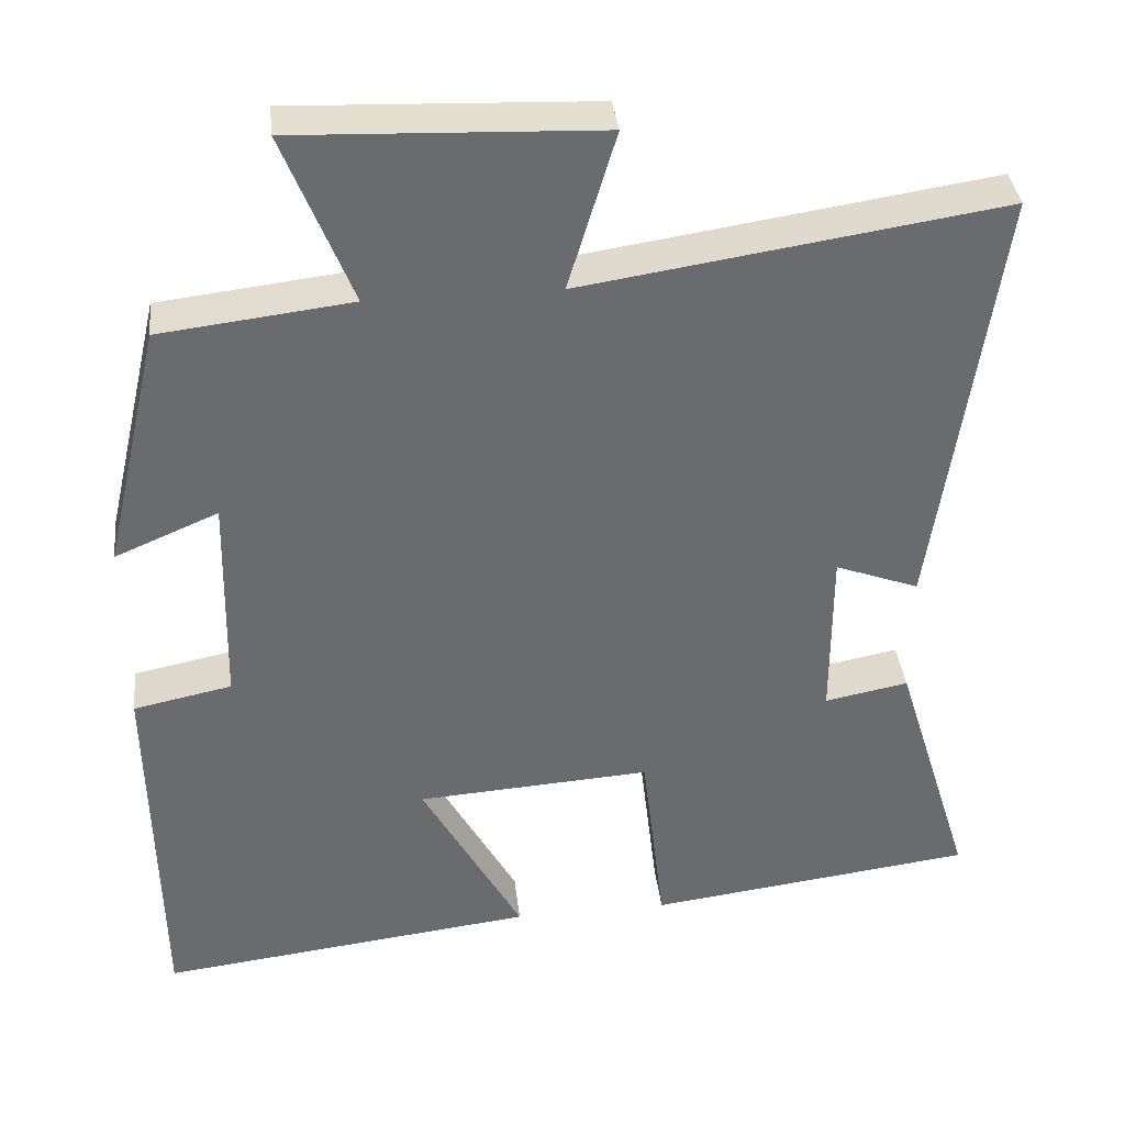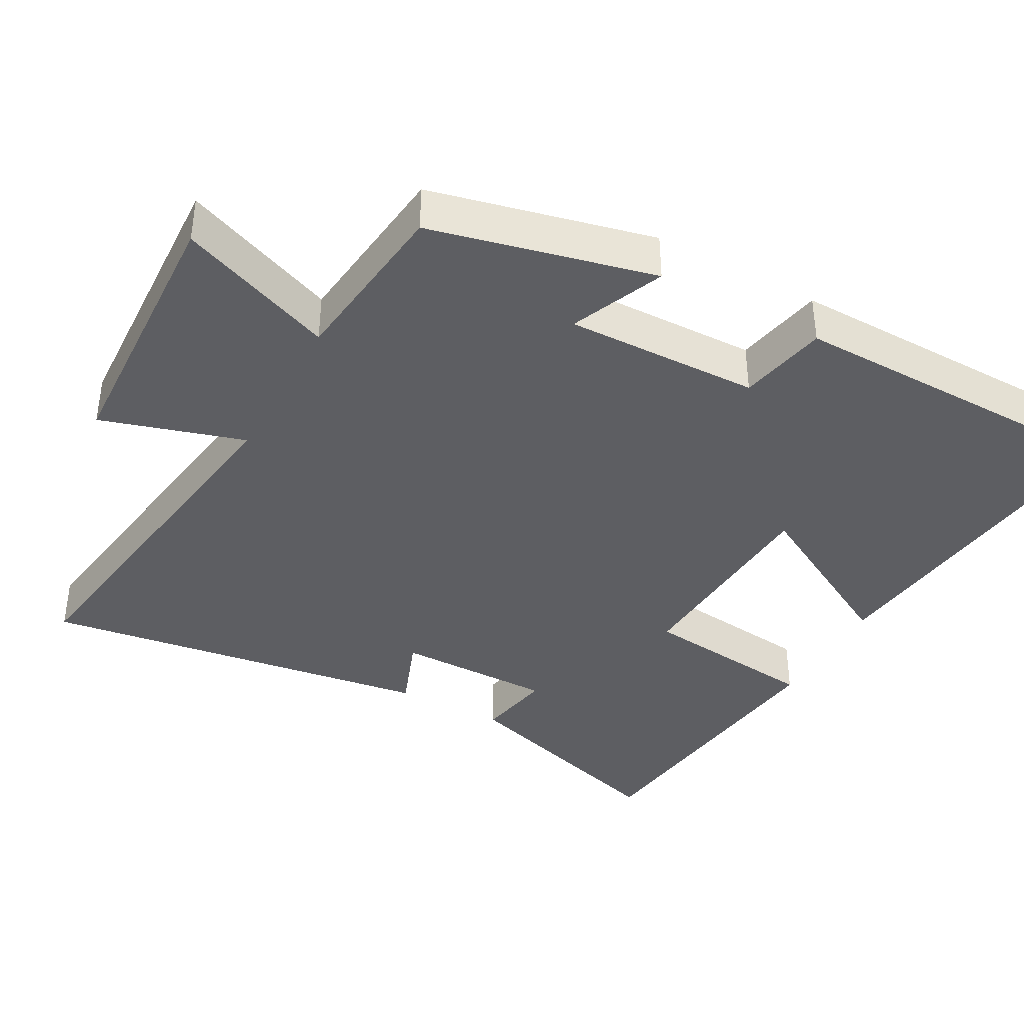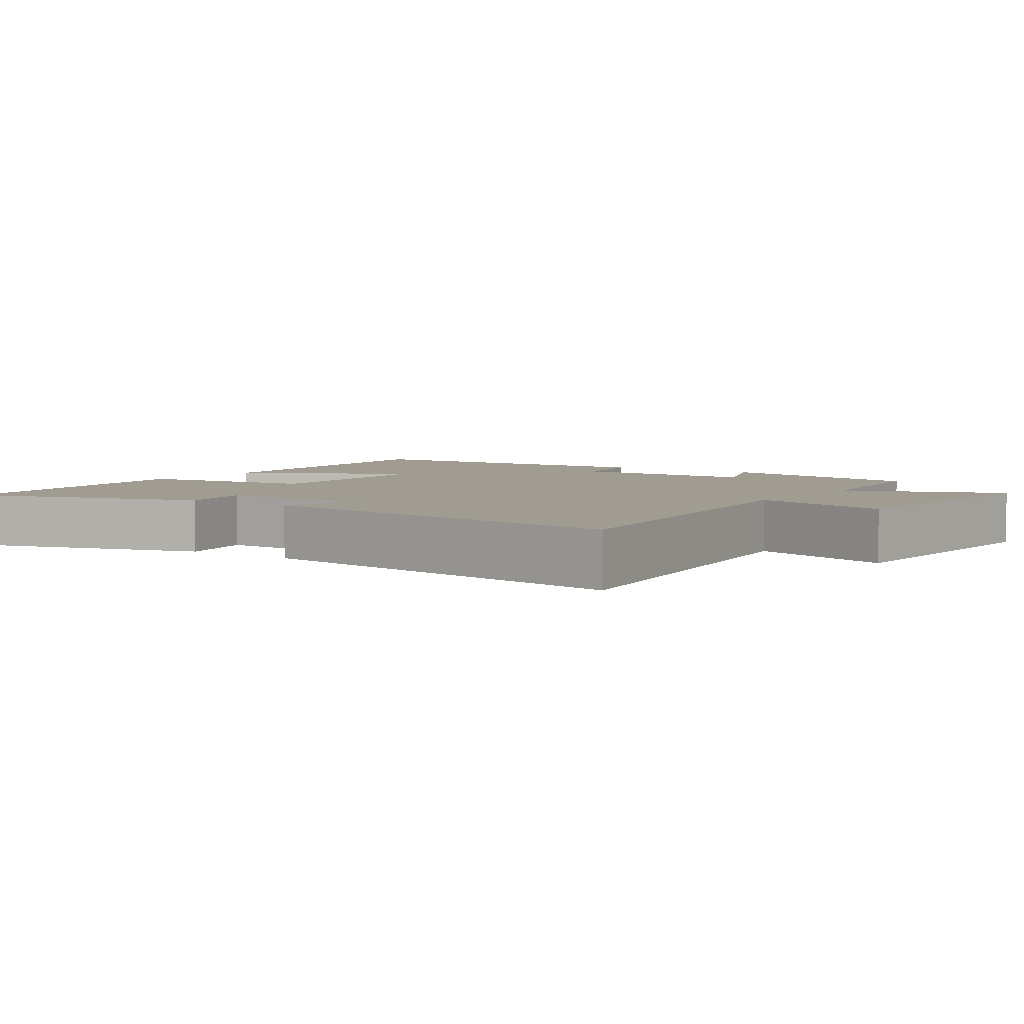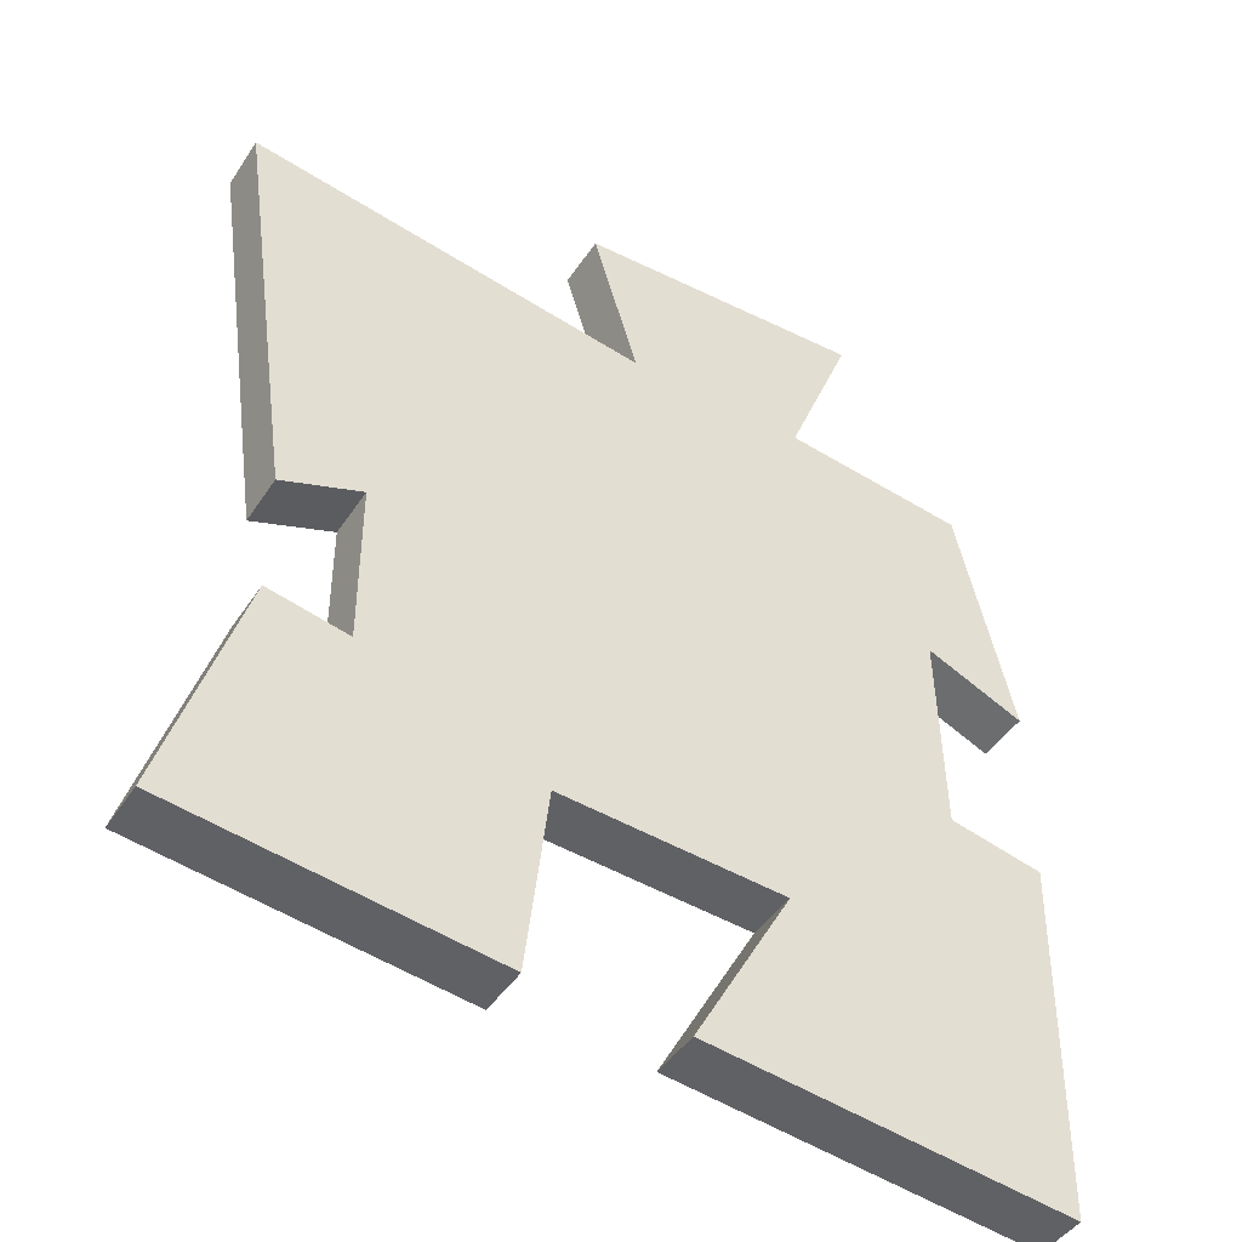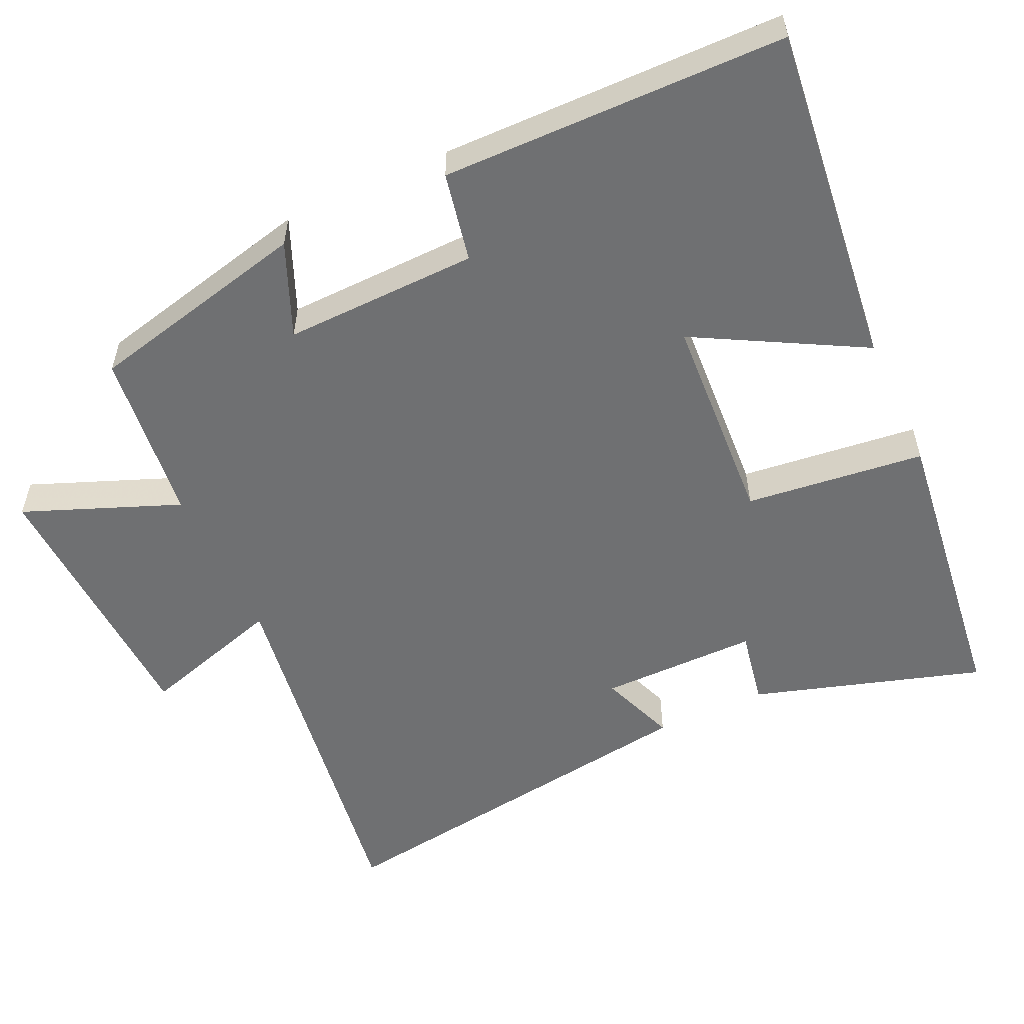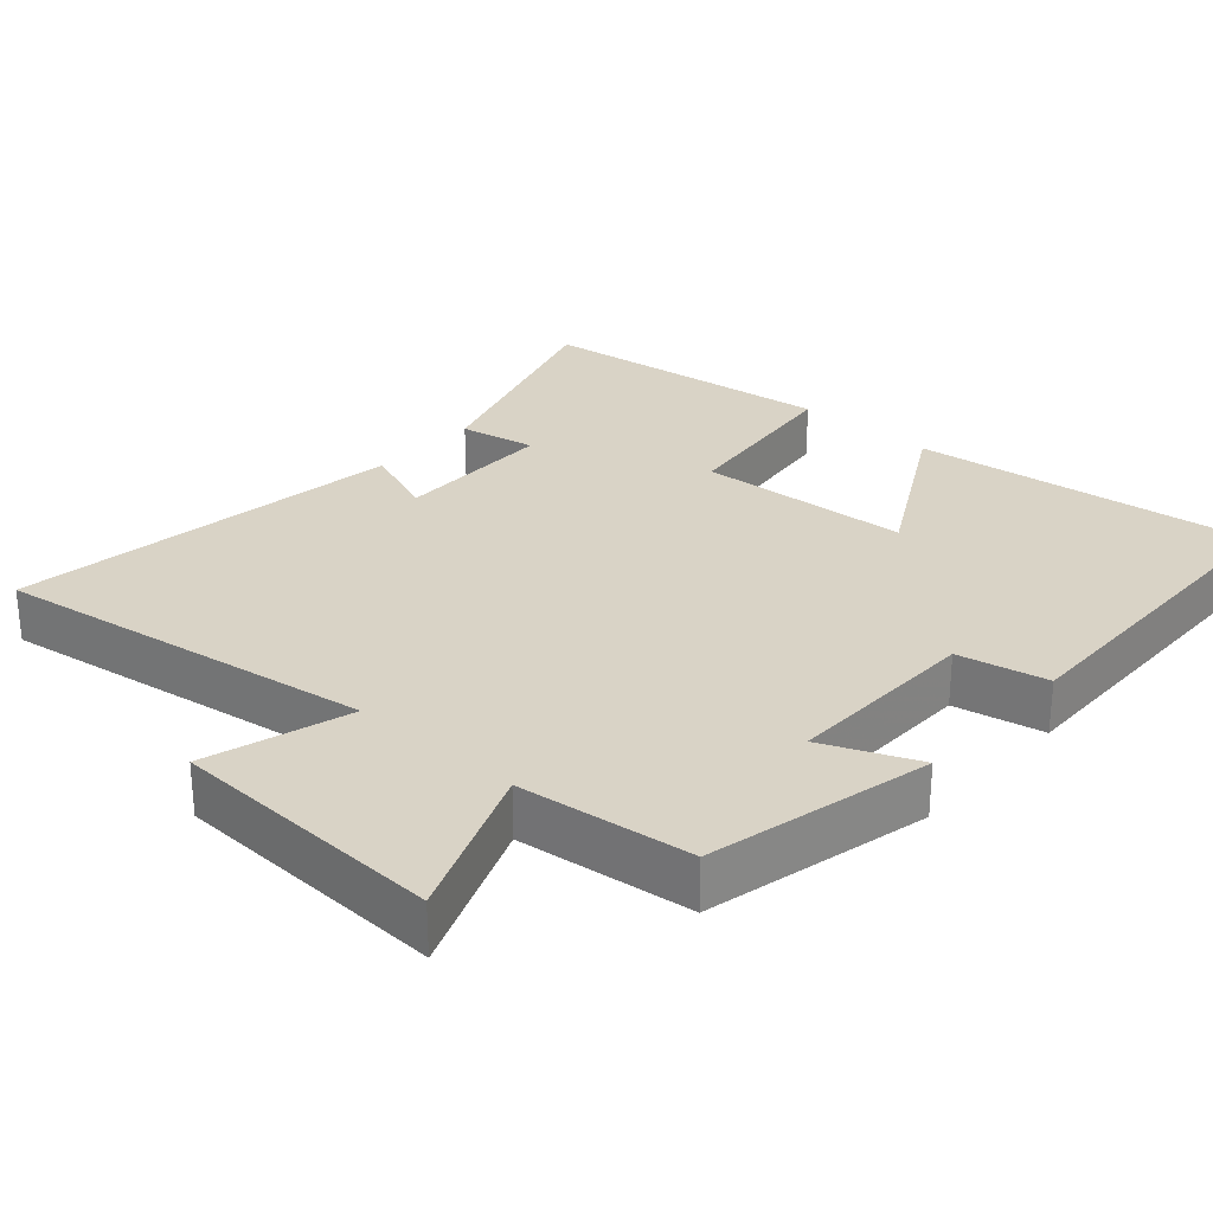
<metadata>
{"format":"obj","ext":"obj","renderer":"f3d","projection":"perspective","resolution":1024,"background":"white","views":[{"elev":37.0,"azim":173.5,"up":"+Z"},{"elev":-39.1,"azim":61.4,"up":"+Y"},{"elev":4.4,"azim":-54.9,"up":"+Y"},{"elev":-44.8,"azim":-31.3,"up":"+Z"},{"elev":-54.8,"azim":114.9,"up":"+Y"},{"elev":28.3,"azim":41.6,"up":"+Y"}]}
</metadata>
<code>
v -0.578 0.07 0.579
v -0.049 0.07 0.5
v -0.109 0.07 0.7
v 0.273 0.07 0.716
v 0.187 0.07 0.5
v 0.428 0.07 0.472
v 0.5 0.07 0.162
v 0.37 0.07 0.217
v 0.376 0.07 -0.053
v 0.5 0.07 -0.078
v 0.492 0.07 -0.555
v 0.014 0.07 -0.5
v 0.141 0.07 -0.269
v -0.155 0.07 -0.251
v -0.184 0.07 -0.5
v -0.599 0.07 -0.449
v -0.5 0.07 -0.13
v -0.394 0.07 -0.15
v -0.394 0.07 0.07
v -0.5 0.07 0.03
v -0.578 0 0.579
v -0.049 0 0.5
v -0.109 0 0.7
v 0.273 0 0.716
v 0.187 0 0.5
v 0.428 0 0.472
v 0.5 0 0.162
v 0.37 0 0.217
v 0.376 0 -0.053
v 0.5 0 -0.078
v 0.492 0 -0.555
v 0.014 0 -0.5
v 0.141 0 -0.269
v -0.155 0 -0.251
v -0.184 0 -0.5
v -0.599 0 -0.449
v -0.5 0 -0.13
v -0.394 0 -0.15
v -0.394 0 0.07
v -0.5 0 0.03
f 19 20 1 2
f 18 19 2
f 16 17 18
f 15 16 18
f 14 15 18
f 13 14 18 2
f 11 12 13
f 10 11 13
f 9 10 13
f 8 9 13 2
f 7 8 2
f 6 7 2
f 5 6 2
f 2 3 4 5
f 22 21 40 39
f 22 39 38
f 38 37 36
f 38 36 35
f 38 35 34
f 22 38 34 33
f 33 32 31
f 33 31 30
f 33 30 29
f 22 33 29 28
f 22 28 27
f 22 27 26
f 22 26 25
f 25 24 23 22
f 1 21 22 2
f 2 22 23 3
f 3 23 24 4
f 4 24 25 5
f 5 25 26 6
f 6 26 27 7
f 7 27 28 8
f 8 28 29 9
f 9 29 30 10
f 10 30 31 11
f 11 31 32 12
f 12 32 33 13
f 13 33 34 14
f 14 34 35 15
f 15 35 36 16
f 16 36 37 17
f 17 37 38 18
f 18 38 39 19
f 19 39 40 20
f 20 40 21 1

</code>
